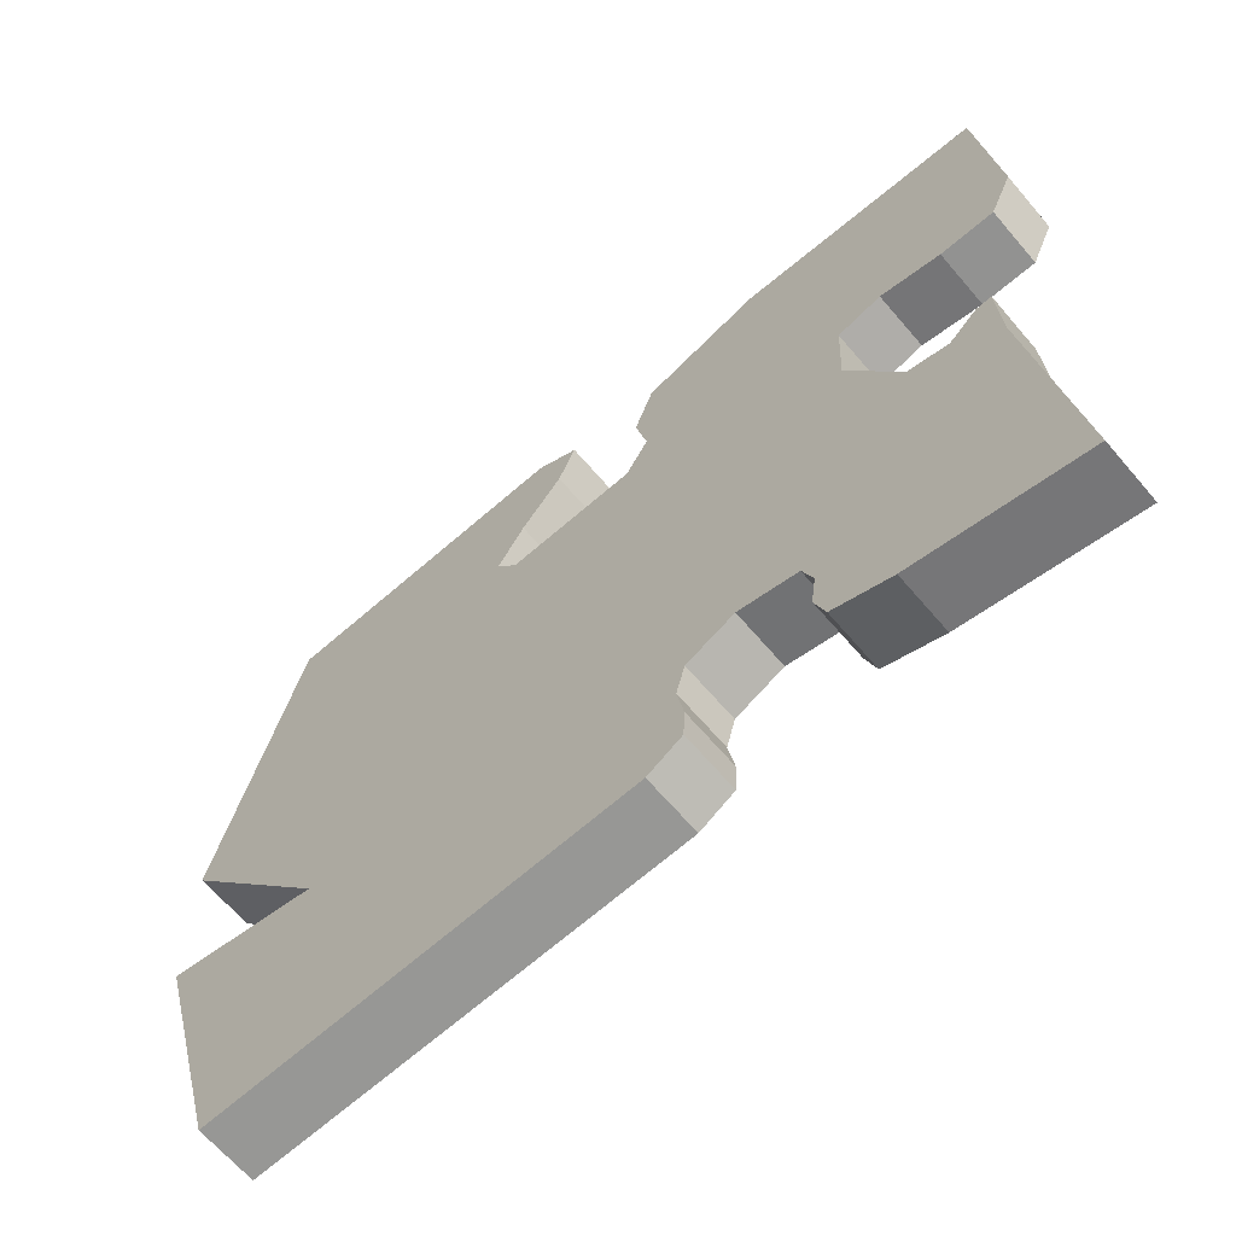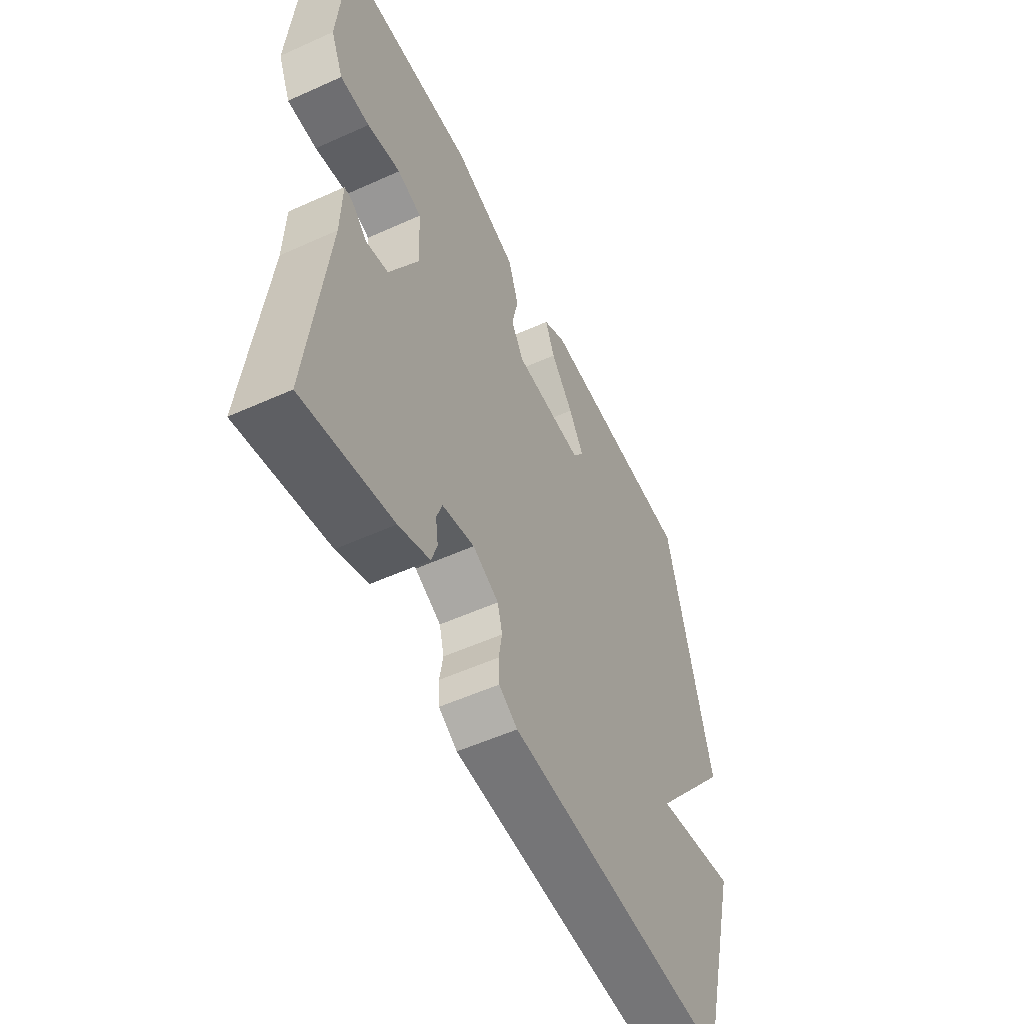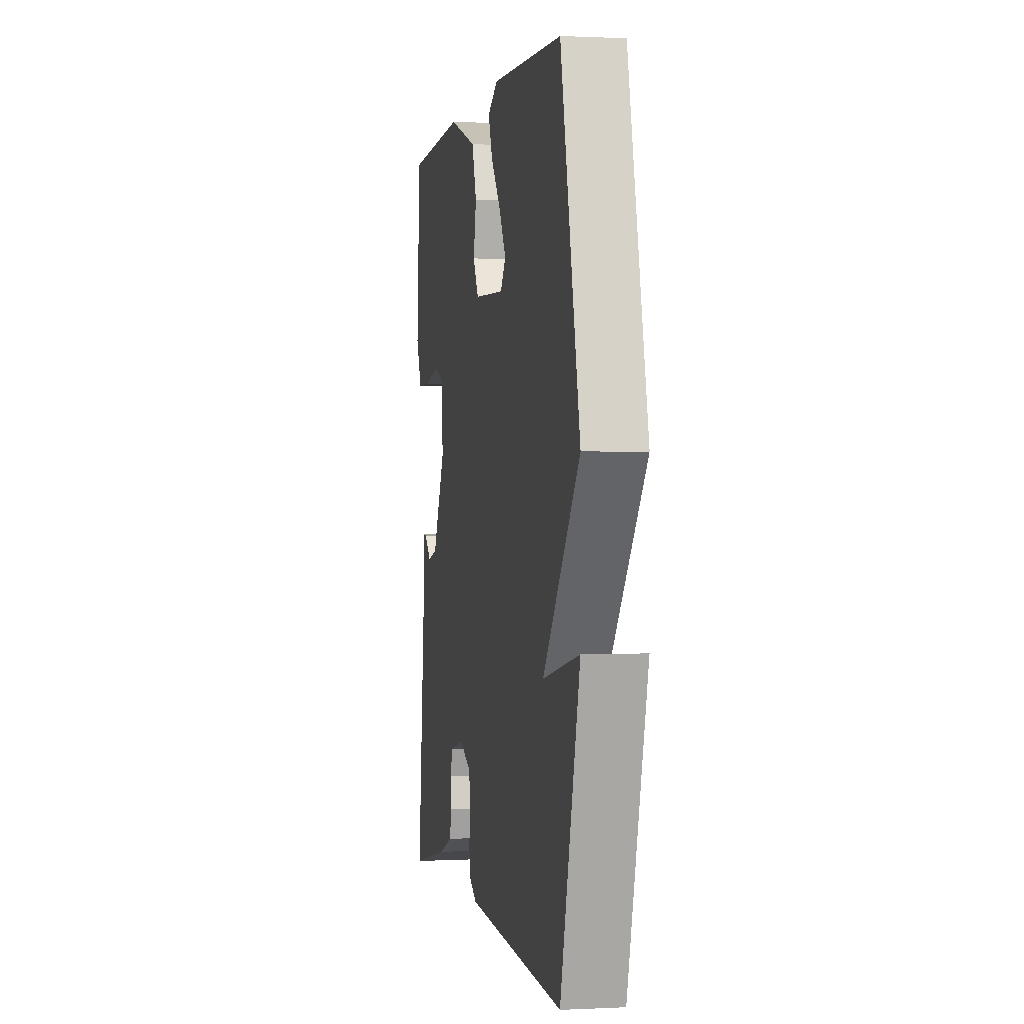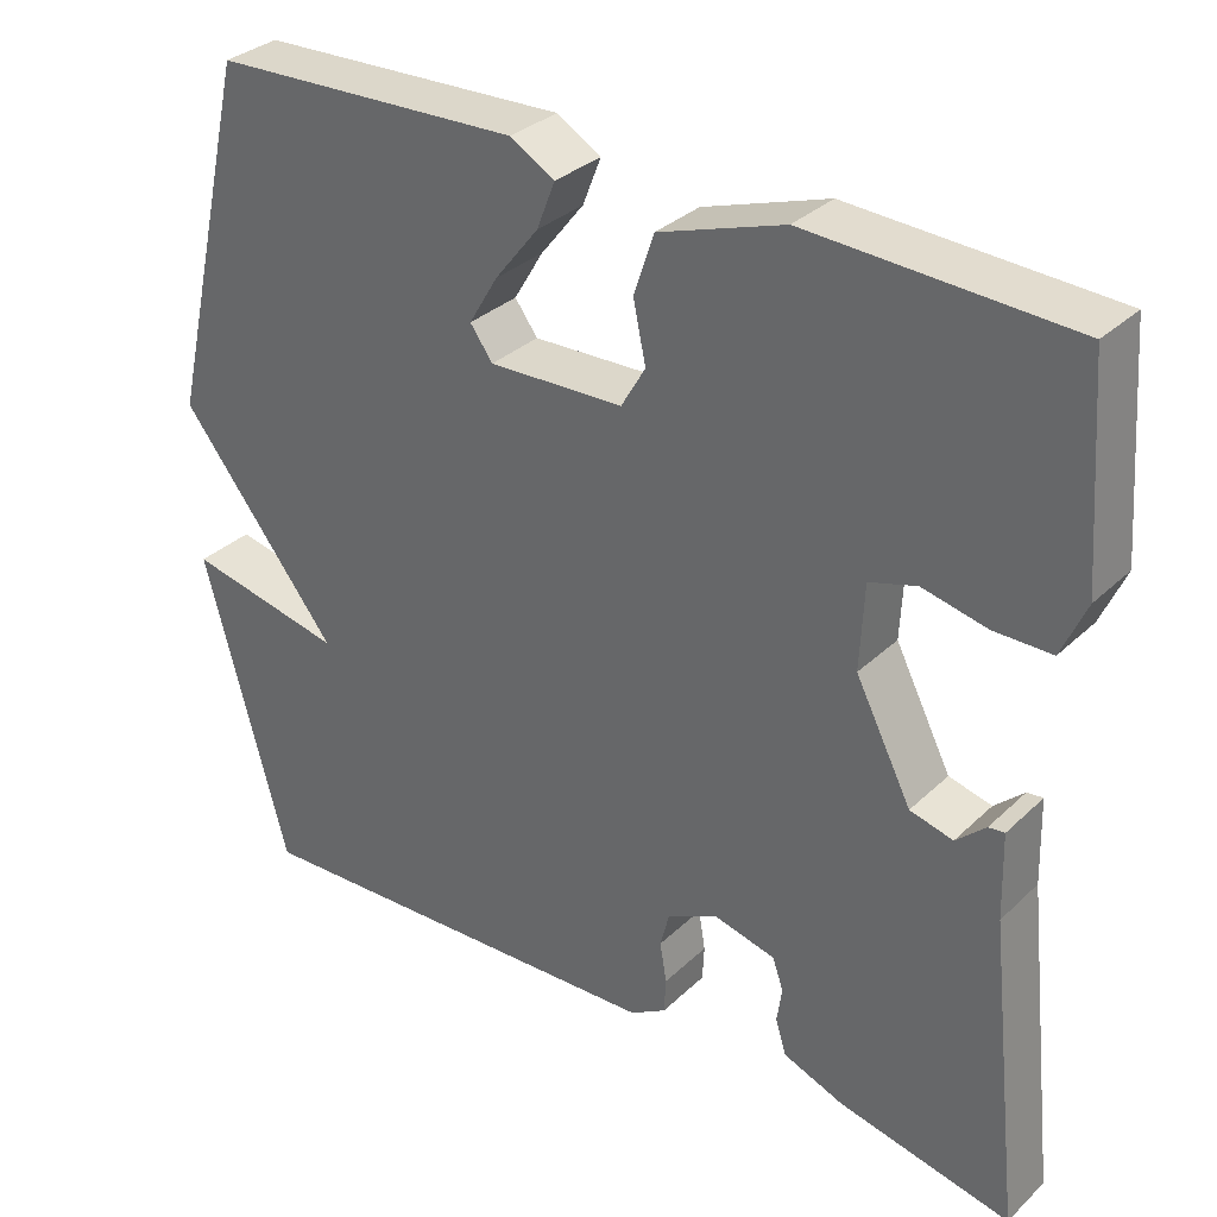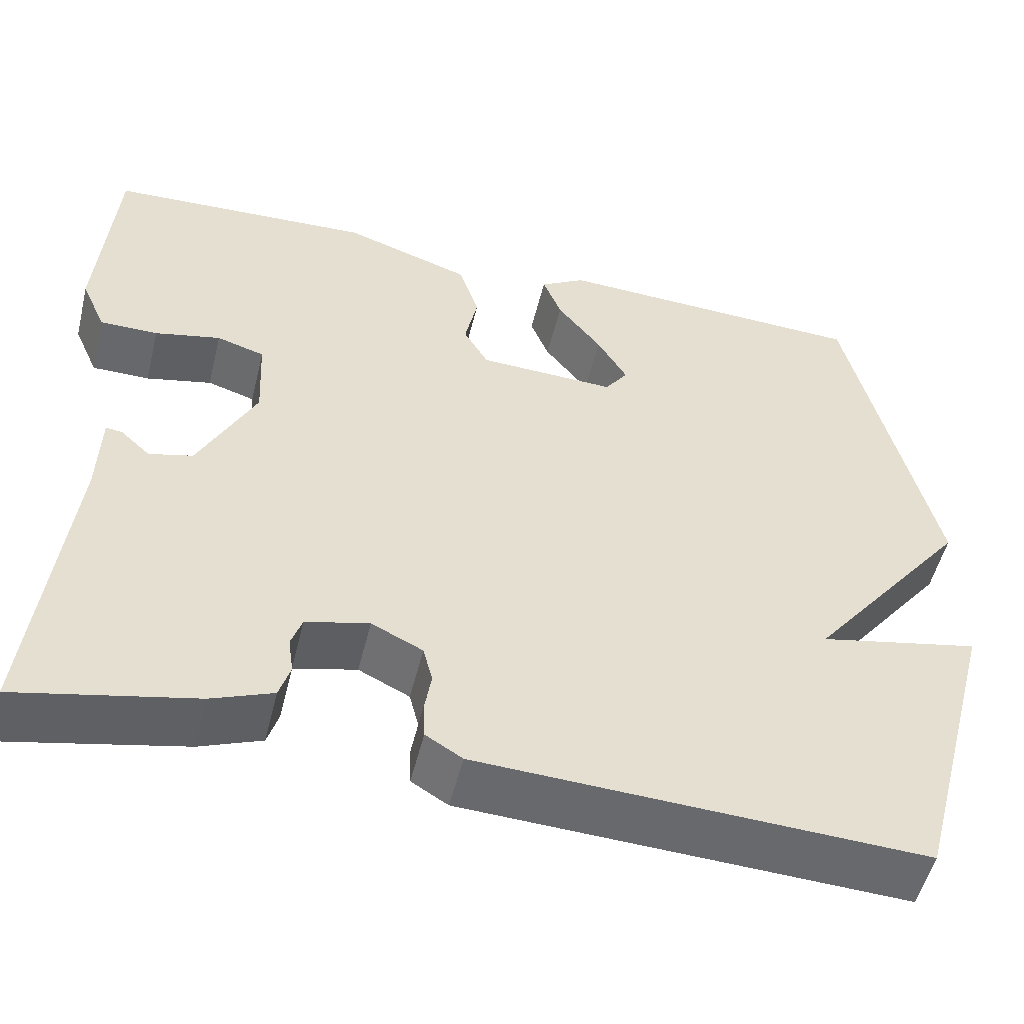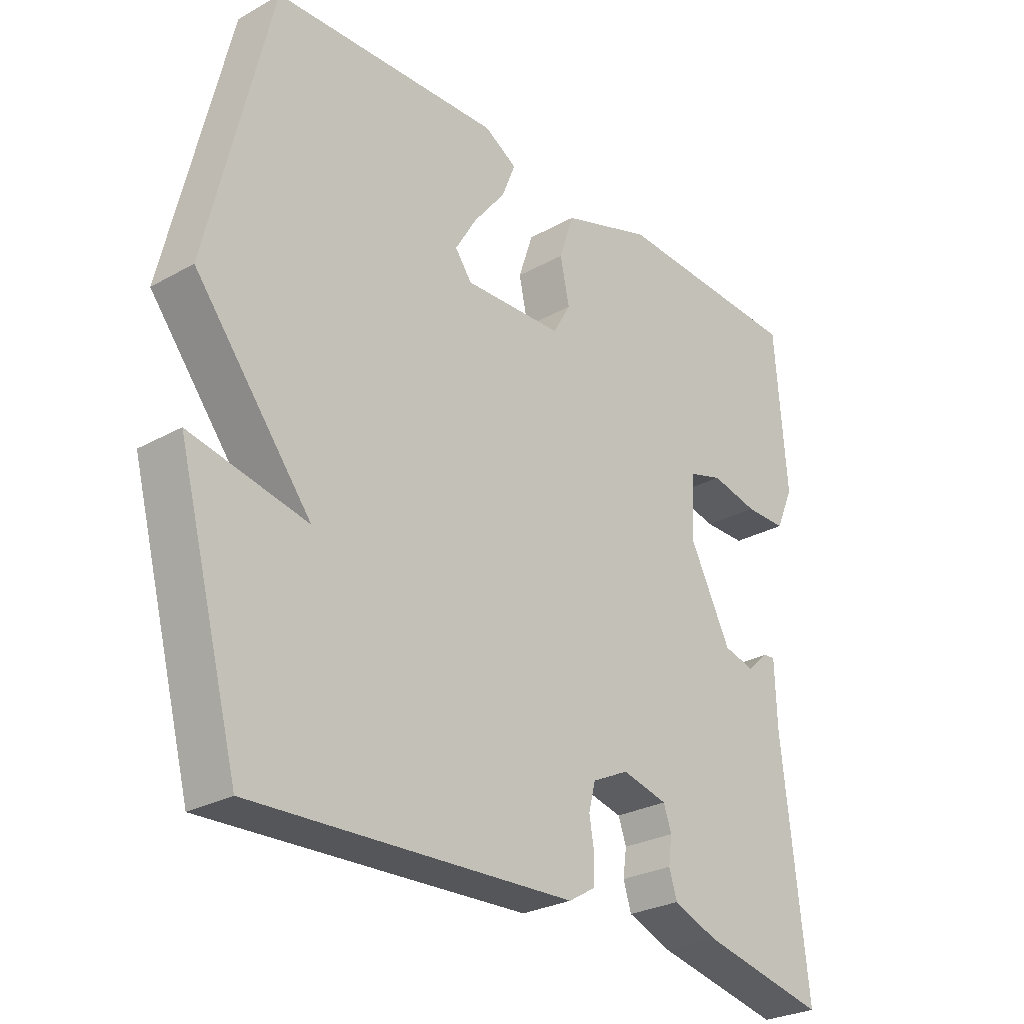
<metadata>
{"format":"obj","ext":"obj","renderer":"f3d","projection":"perspective","resolution":1024,"background":"white","views":[{"elev":-66.2,"azim":-139.4,"up":"+Z"},{"elev":-54.4,"azim":-64.4,"up":"+Z"},{"elev":0.6,"azim":79.5,"up":"+Z"},{"elev":32.5,"azim":-142.1,"up":"+Z"},{"elev":-52.3,"azim":-13.8,"up":"+Z"},{"elev":-27.5,"azim":130.7,"up":"+Z"}]}
</metadata>
<code>
v 0.5 0.07 0.5
v 0.6 0.07 0.073
v 0.411 0.07 -0.166
v 0.6 0.07 -0.127
v 0.5 0.07 -0.5
v -0.02 0.07 -0.477
v -0.063 0.07 -0.451
v -0.065 0.07 -0.409
v -0.057 0.07 -0.361
v -0.068 0.07 -0.318
v -0.128 0.07 -0.289
v -0.202 0.07 -0.307
v -0.215 0.07 -0.344
v -0.209 0.07 -0.387
v -0.222 0.07 -0.428
v -0.294 0.07 -0.456
v -0.5 0.07 -0.5
v -0.459 0.07 -0.131
v -0.456 0.07 -0.029
v -0.437 0.07 -0.031
v -0.402 0.07 -0.063
v -0.351 0.07 -0.05
v -0.284 0.07 0.081
v -0.289 0.07 0.183
v -0.345 0.07 0.2
v -0.422 0.07 0.183
v -0.49 0.07 0.183
v -0.519 0.07 0.249
v -0.5 0.07 0.5
v -0.189 0.07 0.515
v -0.04 0.07 0.465
v -0.016 0.07 0.393
v -0.031 0.07 0.322
v -0.002 0.07 0.272
v 0.159 0.07 0.266
v 0.186 0.07 0.303
v 0.151 0.07 0.362
v 0.099 0.07 0.428
v 0.077 0.07 0.484
v 0.13 0.07 0.515
v 0.5 0 0.5
v 0.6 0 0.073
v 0.411 0 -0.166
v 0.6 0 -0.127
v 0.5 0 -0.5
v -0.02 0 -0.477
v -0.063 0 -0.451
v -0.065 0 -0.409
v -0.057 0 -0.361
v -0.068 0 -0.318
v -0.128 0 -0.289
v -0.202 0 -0.307
v -0.215 0 -0.344
v -0.209 0 -0.387
v -0.222 0 -0.428
v -0.294 0 -0.456
v -0.5 0 -0.5
v -0.459 0 -0.131
v -0.456 0 -0.029
v -0.437 0 -0.031
v -0.402 0 -0.063
v -0.351 0 -0.05
v -0.284 0 0.081
v -0.289 0 0.183
v -0.345 0 0.2
v -0.422 0 0.183
v -0.49 0 0.183
v -0.519 0 0.249
v -0.5 0 0.5
v -0.189 0 0.515
v -0.04 0 0.465
v -0.016 0 0.393
v -0.031 0 0.322
v -0.002 0 0.272
v 0.159 0 0.266
v 0.186 0 0.303
v 0.151 0 0.362
v 0.099 0 0.428
v 0.077 0 0.484
v 0.13 0 0.515
f 40 1 2
f 39 40 2
f 38 39 2
f 37 38 2
f 36 37 2
f 35 36 2 3
f 34 35 3
f 31 32 33
f 30 31 33
f 29 30 33
f 28 29 33
f 27 28 33
f 26 27 33
f 25 26 33
f 24 25 33 34
f 23 24 34 3
f 18 19 20 21
f 18 21 22
f 17 18 22
f 16 17 22
f 15 16 22
f 14 15 22
f 13 14 22
f 12 13 22 23
f 7 8 9
f 6 7 9
f 5 6 9
f 4 5 9
f 3 4 9
f 3 9 10
f 23 3 10 11
f 11 12 23
f 42 41 80
f 42 80 79
f 42 79 78
f 42 78 77
f 42 77 76
f 43 42 76 75
f 43 75 74
f 73 72 71
f 73 71 70
f 73 70 69
f 73 69 68
f 73 68 67
f 73 67 66
f 73 66 65
f 74 73 65 64
f 43 74 64 63
f 61 60 59 58
f 62 61 58
f 62 58 57
f 62 57 56
f 62 56 55
f 62 55 54
f 62 54 53
f 63 62 53 52
f 49 48 47
f 49 47 46
f 49 46 45
f 49 45 44
f 49 44 43
f 50 49 43
f 51 50 43 63
f 63 52 51
f 1 41 42 2
f 2 42 43 3
f 3 43 44 4
f 4 44 45 5
f 5 45 46 6
f 6 46 47 7
f 7 47 48 8
f 8 48 49 9
f 9 49 50 10
f 10 50 51 11
f 11 51 52 12
f 12 52 53 13
f 13 53 54 14
f 14 54 55 15
f 15 55 56 16
f 16 56 57 17
f 17 57 58 18
f 18 58 59 19
f 19 59 60 20
f 20 60 61 21
f 21 61 62 22
f 22 62 63 23
f 23 63 64 24
f 24 64 65 25
f 25 65 66 26
f 26 66 67 27
f 27 67 68 28
f 28 68 69 29
f 29 69 70 30
f 30 70 71 31
f 31 71 72 32
f 32 72 73 33
f 33 73 74 34
f 34 74 75 35
f 35 75 76 36
f 36 76 77 37
f 37 77 78 38
f 38 78 79 39
f 39 79 80 40
f 40 80 41 1

</code>
